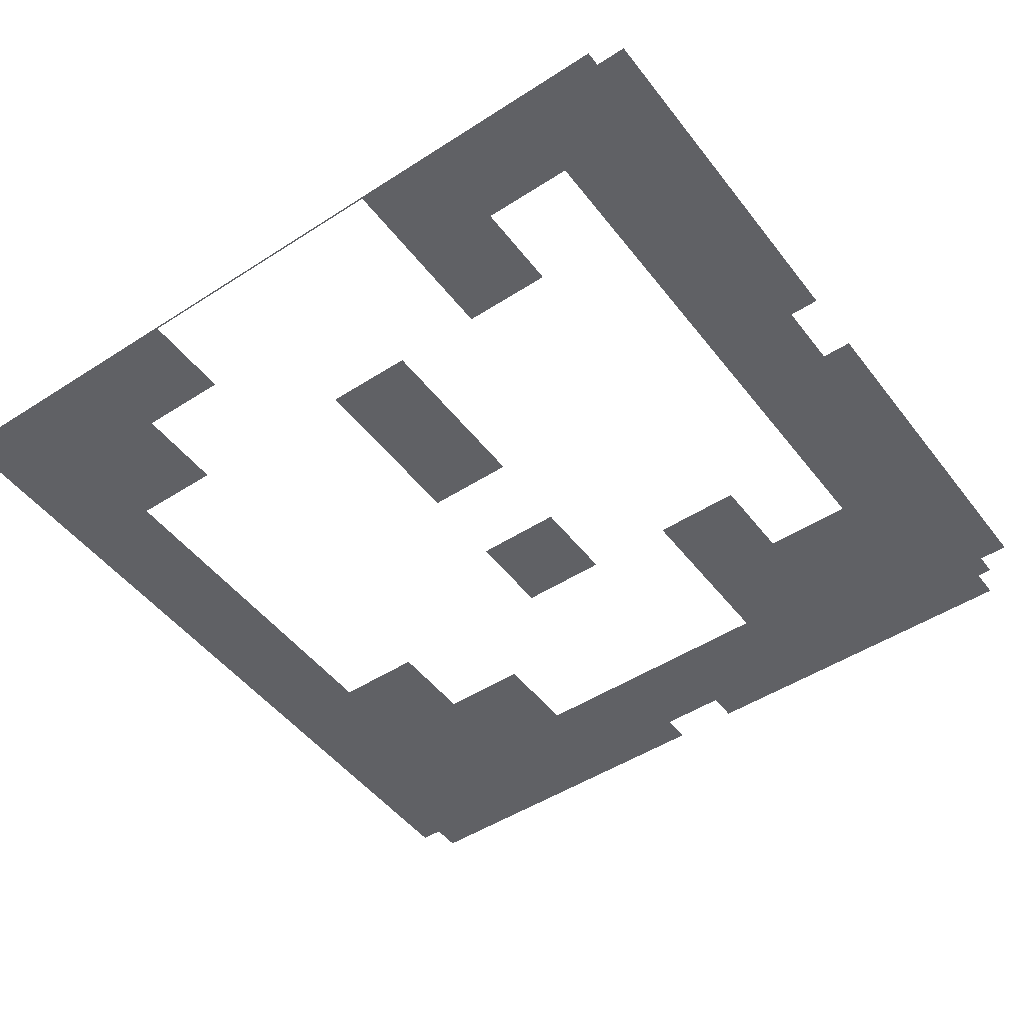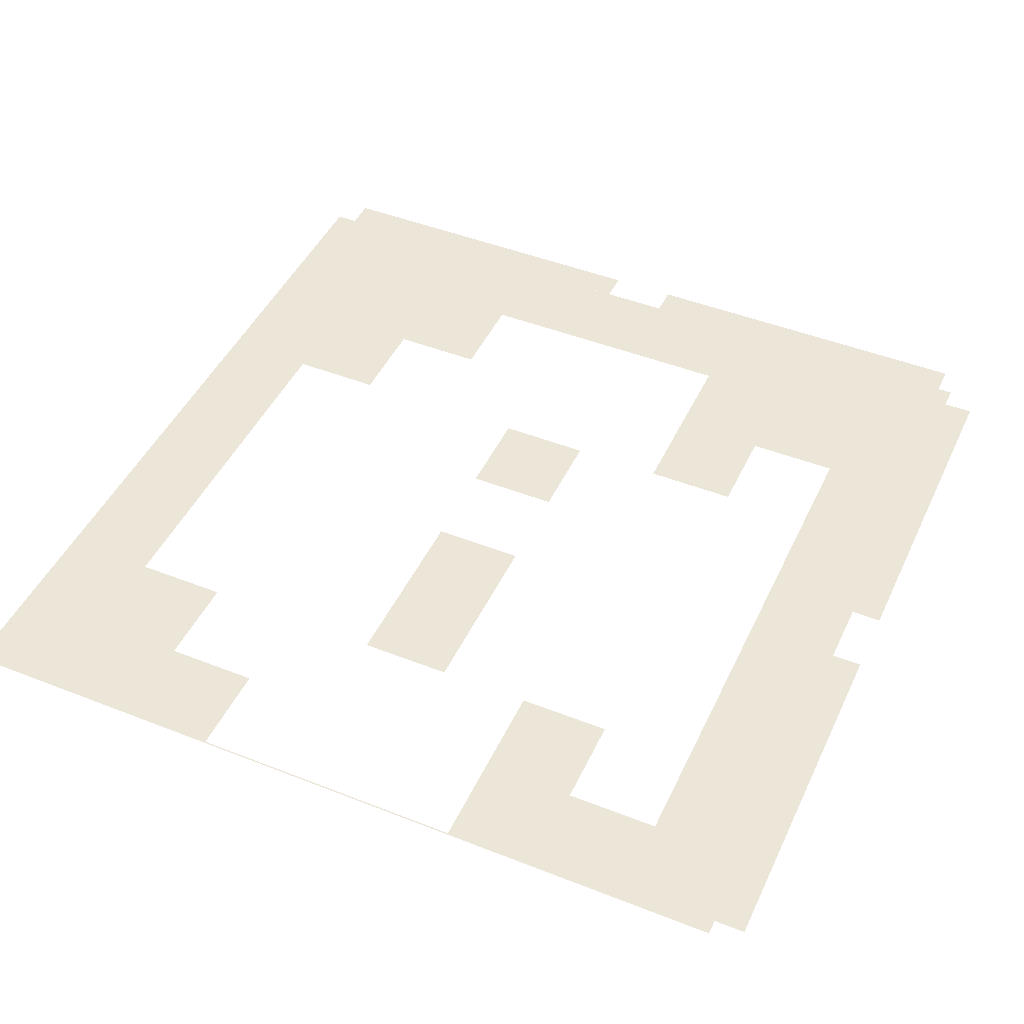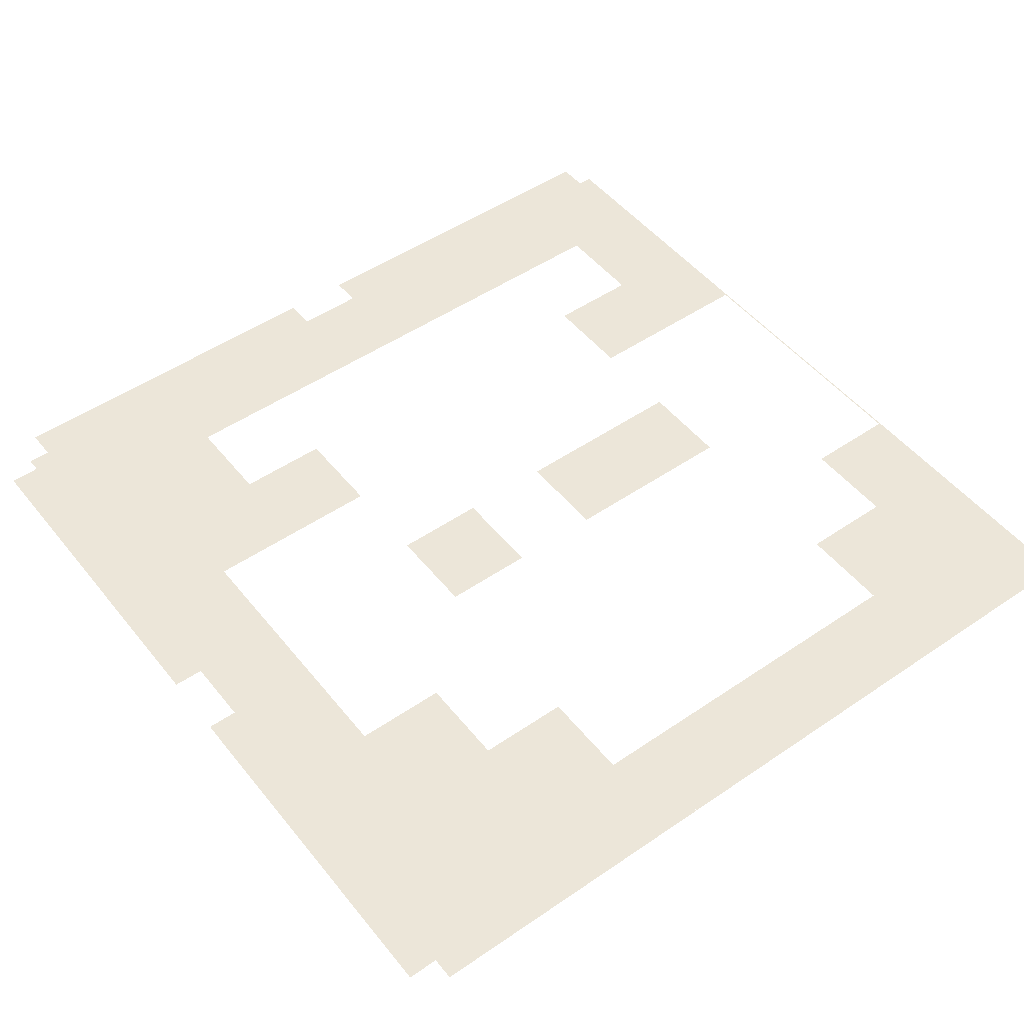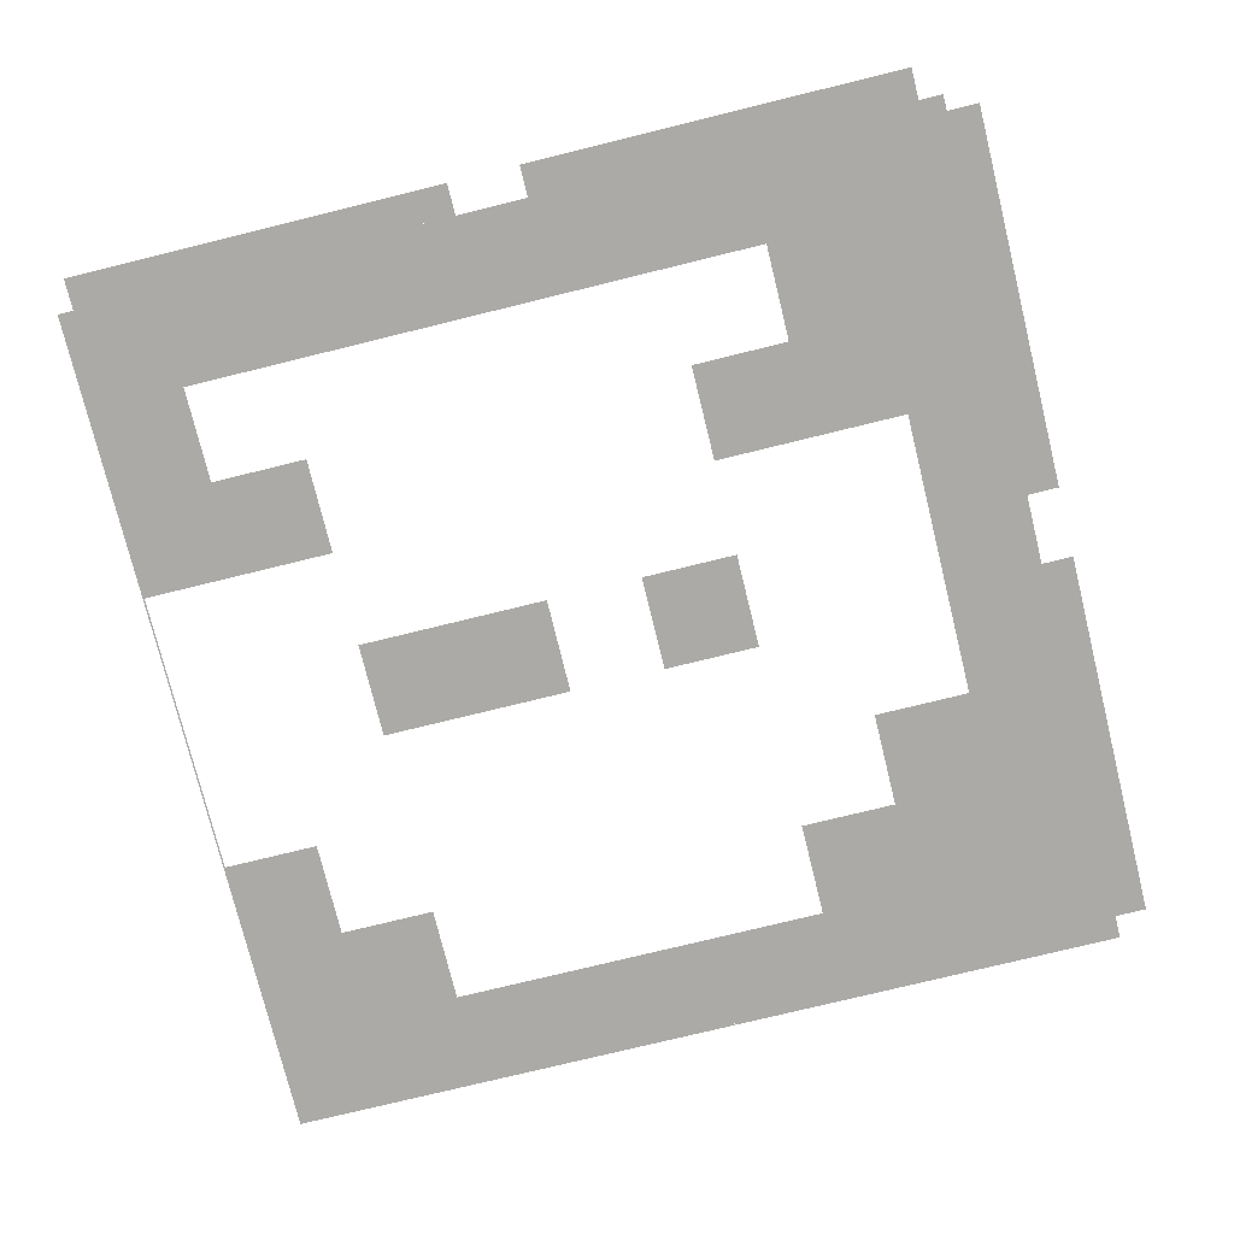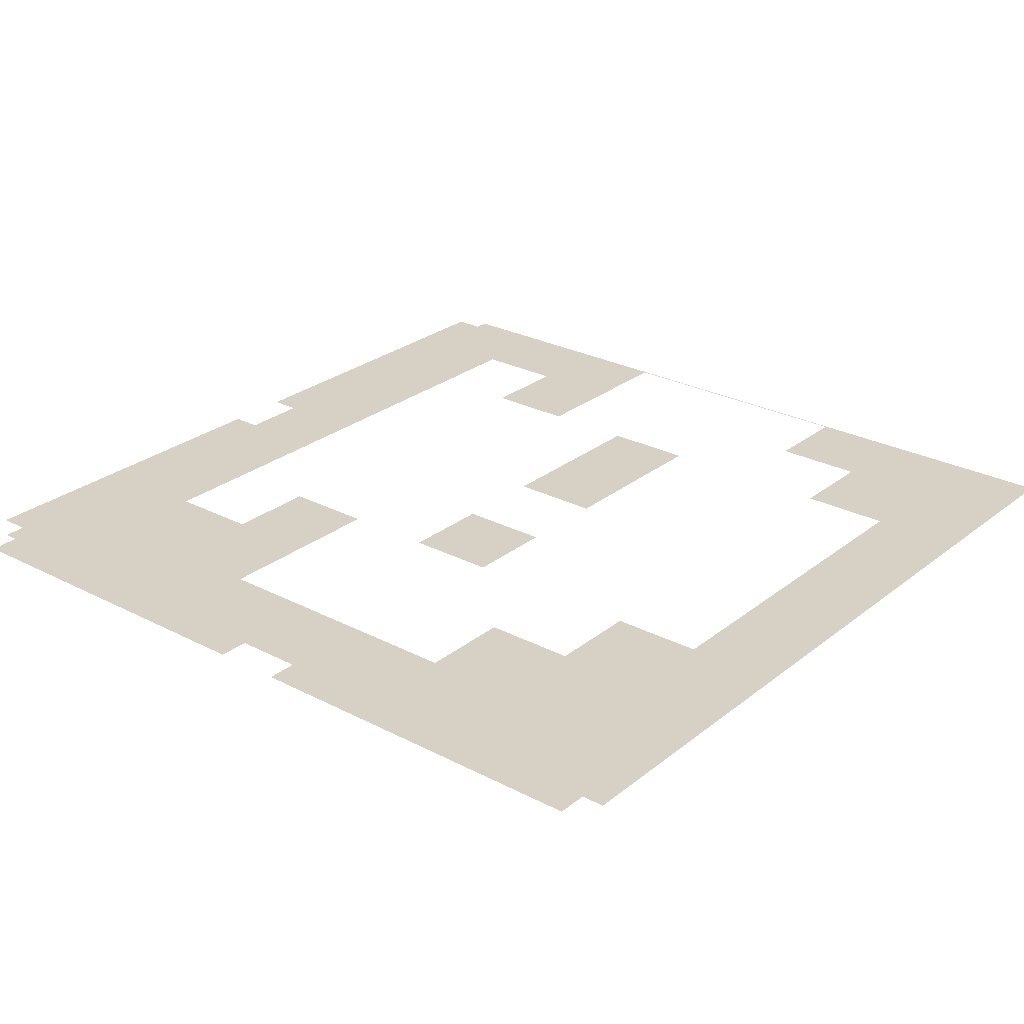
<metadata>
{"format":"obj","ext":"obj","renderer":"f3d","projection":"perspective","resolution":1024,"background":"white","views":[{"elev":-48.5,"azim":35.8,"up":"+Y"},{"elev":46.1,"azim":24.3,"up":"+Y"},{"elev":49.5,"azim":-127.1,"up":"+Y"},{"elev":-76.0,"azim":103.8,"up":"+Y"},{"elev":26.6,"azim":-140.8,"up":"+Y"}]}
</metadata>
<code>
o object_1
v 4890 2500 1220
v 4890 2500 610
v 5500 2500 1220
v 5500 2500 610
f 4 2 1 3
o object_2
v 4890 2500 1830
v 4890 2500 1220
v 5500 2500 1830
v 5500 2500 1220
f 8 6 5 7
o object_3
v 4890 2500 5490
v 4890 2500 4880
v 5500 2500 5490
v 5500 2500 4880
f 12 10 9 11
o object_4
v 620 2500 1830
v 620 2500 1220
v 1230 2500 1830
v 1230 2500 1220
f 16 14 13 15
o object_5
v 620 2500 1220
v 620 2500 610
v 1230 2500 1220
v 1230 2500 610
f 20 18 17 19
o object_6
v 1230 2500 1220
v 1230 2500 610
v 1840 2500 1220
v 1840 2500 610
f 24 22 21 23
o object_7
v 3670 2500 1220
v 3670 2500 610
v 4280 2500 1220
v 4280 2500 610
f 28 26 25 27
o object_8
v 4280 2500 1220
v 4280 2500 610
v 4890 2500 1220
v 4890 2500 610
f 32 30 29 31
o object_9
v 3670 2500 1830
v 3670 2500 1220
v 4280 2500 1830
v 4280 2500 1220
f 36 34 33 35
o object_10
v 2450 2500 2440
v 2450 2500 1830
v 3060 2500 2440
v 3060 2500 1830
f 40 38 37 39
o object_11
v 2450 2500 3660
v 2450 2500 3050
v 3060 2500 3660
v 3060 2500 3050
f 44 42 41 43
o object_12
v 2450 2500 4270
v 2450 2500 3660
v 3060 2500 4270
v 3060 2500 3660
f 48 46 45 47
o object_13
v 620 2500 4880
v 620 2500 4270
v 1230 2500 4880
v 1230 2500 4270
f 52 50 49 51
o object_14
v 620 2500 5490
v 620 2500 4880
v 1230 2500 5490
v 1230 2500 4880
f 56 54 53 55
o object_15
v 1230 2500 5490
v 1230 2500 4880
v 1840 2500 5490
v 1840 2500 4880
f 60 58 57 59
o object_16
v 3670 2500 4880
v 3670 2500 4270
v 4280 2500 4880
v 4280 2500 4270
f 64 62 61 63
o object_17
v 3670 2500 5490
v 3670 2500 4880
v 4280 2500 5490
v 4280 2500 4880
f 68 66 65 67
o object_18
v 4280 2500 5490
v 4280 2500 4880
v 4890 2500 5490
v 4890 2500 4880
f 72 70 69 71
o object_19
v 4890 2500 4880
v 4890 2500 4270
v 5500 2500 4880
v 5500 2500 4270
f 76 74 73 75
o object_20
v 4890 2500 4270
v 4890 2500 3660
v 5500 2500 4270
v 5500 2500 3660
f 80 78 77 79
o object_21
v 4890 2500 3660
v 4890 2500 3050
v 5500 2500 3660
v 5500 2500 3050
f 84 82 81 83
o object_22
v 4890 2500 3050
v 4890 2500 2440
v 5500 2500 3050
v 5500 2500 2440
f 88 86 85 87
o object_23
v 4890 2500 2440
v 4890 2500 1830
v 5500 2500 2440
v 5500 2500 1830
f 92 90 89 91
o object_24
v 4890 2500 610
v 4890 2500 -9.669e-06
v 5500 2500 610
v 5500 2500 -9.669e-06
f 96 94 93 95
o object_25
v 4280 2500 610
v 4280 2500 -9.669e-06
v 4890 2500 610
v 4890 2500 -9.669e-06
f 100 98 97 99
o object_26
v 3670 2500 610
v 3670 2500 -9.669e-06
v 4280 2500 610
v 4280 2500 -9.669e-06
f 104 102 101 103
o object_27
v 3060 2500 610
v 3060 2500 -9.669e-06
v 3670 2500 610
v 3670 2500 -9.669e-06
f 108 106 105 107
o object_28
v 2450 2500 610
v 2450 2500 -9.669e-06
v 3060 2500 610
v 3060 2500 -9.669e-06
f 112 110 109 111
o object_29
v 1840 2500 610
v 1840 2500 -9.669e-06
v 2450 2500 610
v 2450 2500 -9.669e-06
f 116 114 113 115
o object_30
v 1230 2500 610
v 1230 2500 -9.669e-06
v 1840 2500 610
v 1840 2500 -9.669e-06
f 120 118 117 119
o object_31
v 620 2500 610
v 620 2500 -9.669e-06
v 1230 2500 610
v 1230 2500 -9.669e-06
f 124 122 121 123
o object_32
v 10 2500 610
v 10 2500 -9.669e-06
v 620 2500 610
v 620 2500 -9.669e-06
f 128 126 125 127
o object_33
v 10 2500 1220
v 10 2500 610
v 620 2500 1220
v 620 2500 610
f 132 130 129 131
o object_34
v 10 2500 1830
v 10 2500 1220
v 620 2500 1830
v 620 2500 1220
f 136 134 133 135
o object_35
v 10 2500 2440
v 10 2500 1830
v 620 2500 2440
v 620 2500 1830
f 140 138 137 139
o object_36
v 10 2500 3050
v 10 2500 2440
v 620 2500 3050
v 620 2500 2440
f 144 142 141 143
o object_37
v 10 2500 3660
v 10 2500 3050
v 620 2500 3660
v 620 2500 3050
f 148 146 145 147
o object_38
v 10 2500 4270
v 10 2500 3660
v 620 2500 4270
v 620 2500 3660
f 152 150 149 151
o object_39
v 10 2500 4880
v 10 2500 4270
v 620 2500 4880
v 620 2500 4270
f 156 154 153 155
o object_40
v 10 2500 5490
v 10 2500 4880
v 620 2500 5490
v 620 2500 4880
f 160 158 157 159
o object_41
v 150 2500 -9.669e-06
v 2550 2500 -9.669e-06
v 150 2500 -200
v 2550 2500 -200
f 164 162 161 163
o object_42
v 3000 2500 -9.669e-06
v 5400 2500 -9.669e-06
v 3000 2500 -200
v 5400 2500 -200
f 168 166 165 167
o object_43
v 5500 2500 150
v 5500 2500 2550
v 5700 2500 150
v 5700 2500 2550
f 172 170 169 171
o object_44
v 5500 2500 3000
v 5500 2500 5400
v 5700 2500 3000
v 5700 2500 5400
f 176 174 173 175
o object_45
v 6.718e-06 2500 5490
v 3.359e-06 2500 5495
v 0 2500 5500
v 5500 2500 5490
v 5500 2500 5495
v 5500 2500 5500
f 181 178 177 180
f 182 179 178 181
o object_46
v 0 2500 -9.669e-06
v 0 2500 5490
v 10 2500 -9.669e-06
v 10 2500 5490
f 186 184 183 185
o object_47
v 2450 2500 2440
v 3060 2500 2440
v 3060 2500 1830
v 2450 2500 1830

</code>
